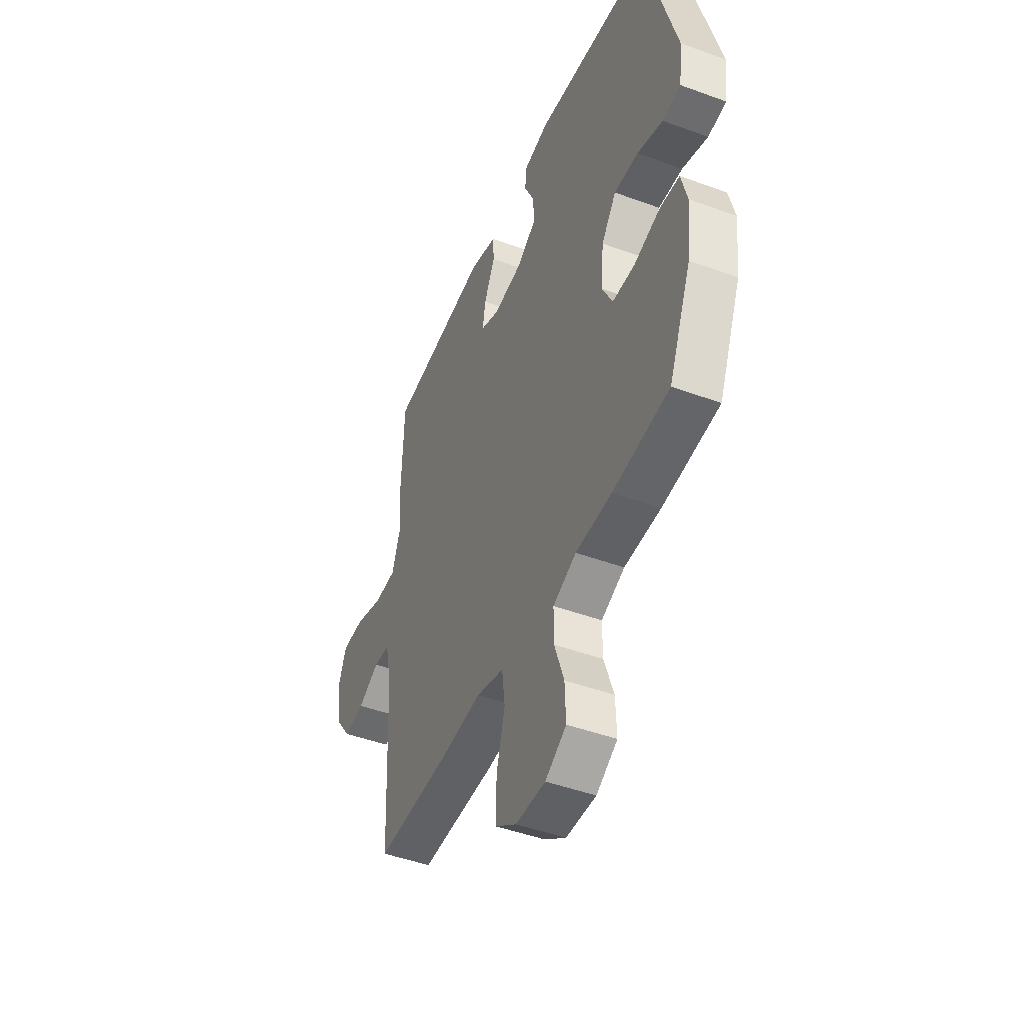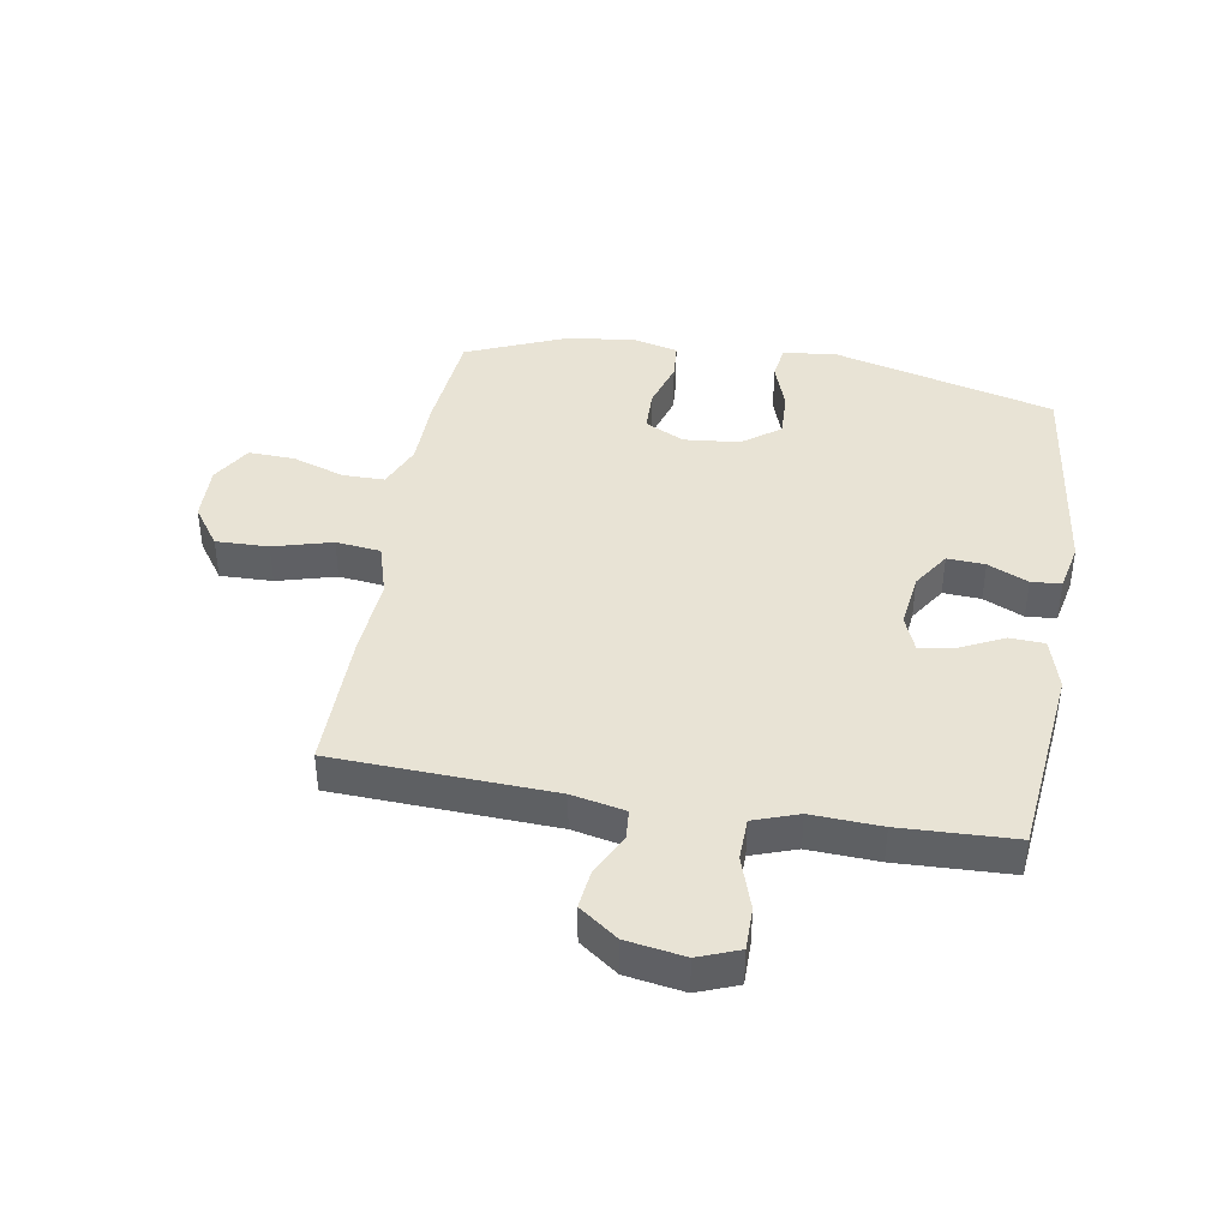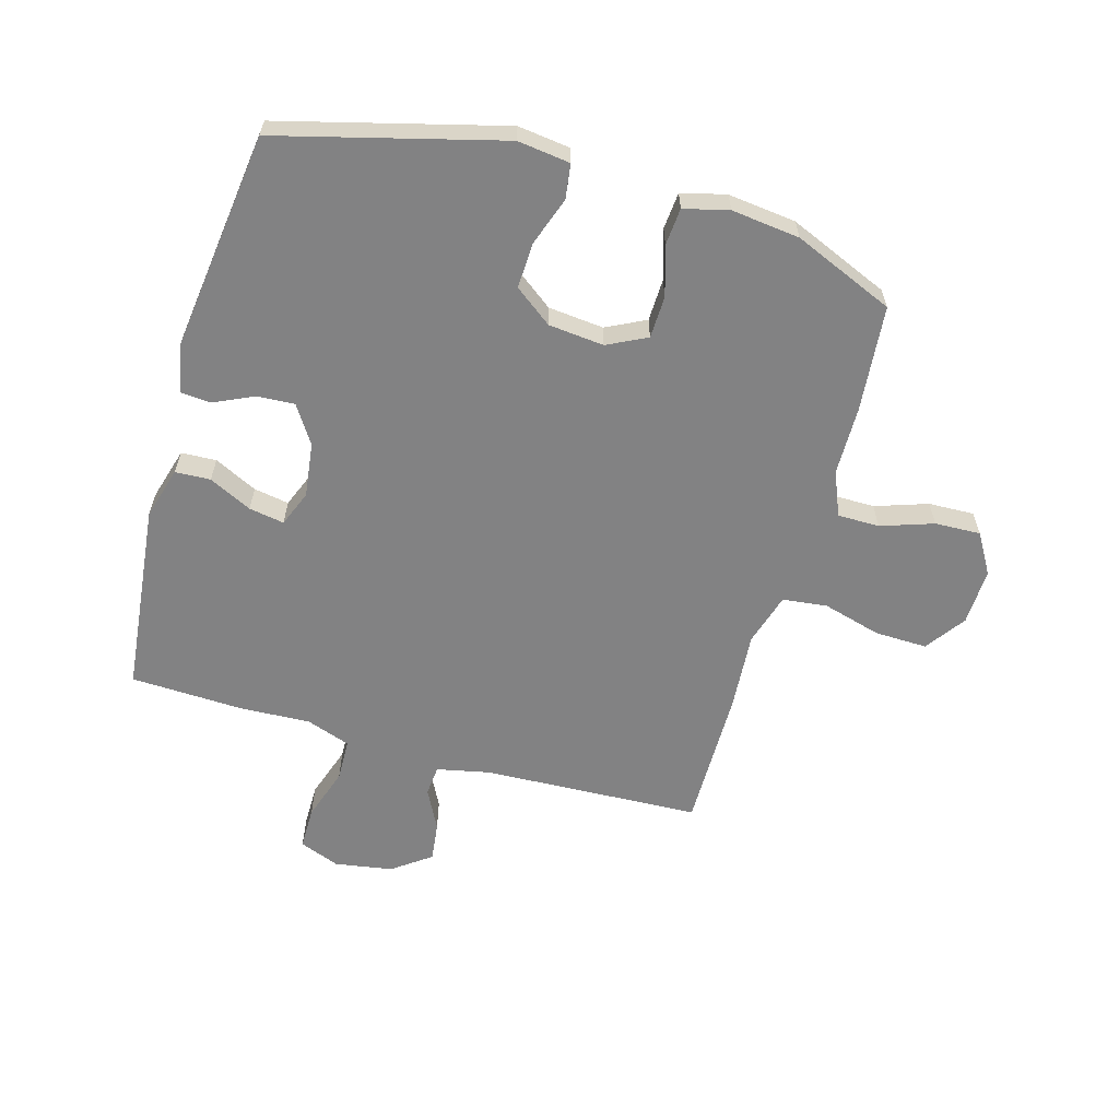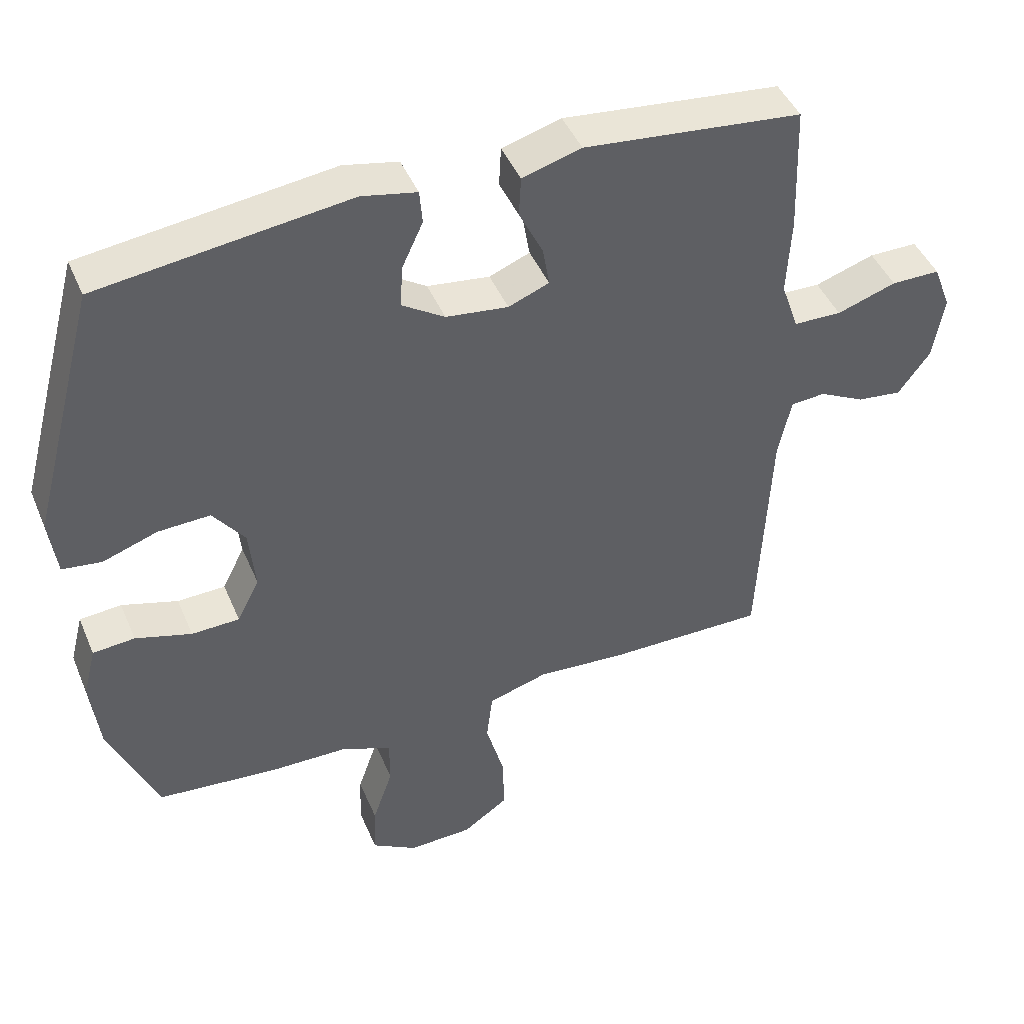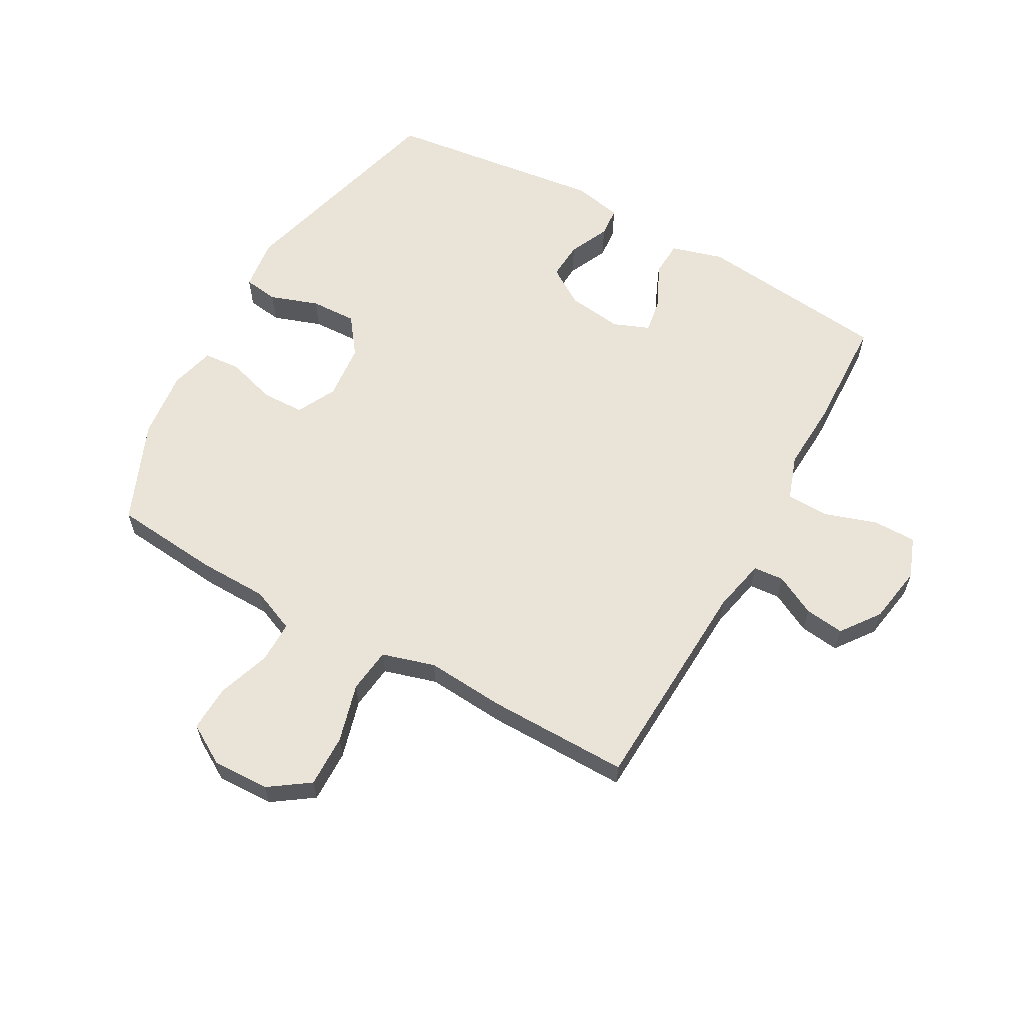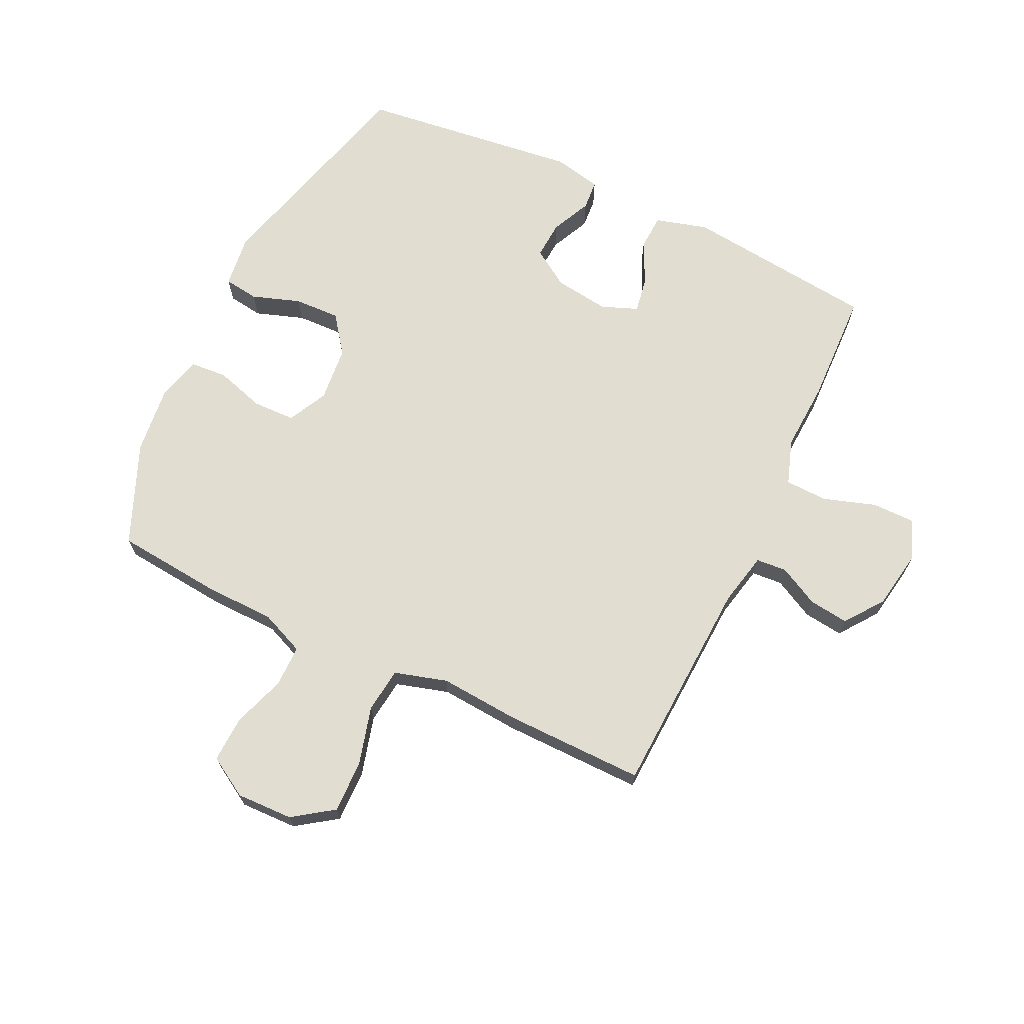
<metadata>
{"format":"obj","ext":"obj","renderer":"f3d","projection":"perspective","resolution":1024,"background":"white","views":[{"elev":-46.3,"azim":67.2,"up":"+Z"},{"elev":41.0,"azim":-80.5,"up":"+Y"},{"elev":-60.9,"azim":73.9,"up":"+Y"},{"elev":45.0,"azim":157.8,"up":"+Z"},{"elev":61.0,"azim":-150.8,"up":"+Y"},{"elev":68.7,"azim":-154.4,"up":"+Y"}]}
</metadata>
<code>
v -0.5 0.07 0.5
v -0.178 0.07 0.535
v -0.091 0.07 0.51
v -0.088 0.07 0.451
v -0.123 0.07 0.379
v -0.133 0.07 0.32
v -0.073 0.07 0.296
v 0.019 0.07 0.308
v 0.082 0.07 0.349
v 0.078 0.07 0.412
v 0.047 0.07 0.479
v 0.051 0.07 0.529
v 0.132 0.07 0.546
v 0.5 0.07 0.5
v 0.599 0.07 0.127
v 0.588 0.07 0.039
v 0.53 0.07 0.031
v 0.449 0.07 0.059
v 0.372 0.07 0.062
v 0.325 0.07 -0.001
v 0.316 0.07 -0.094
v 0.349 0.07 -0.16
v 0.42 0.07 -0.162
v 0.503 0.07 -0.137
v 0.565 0.07 -0.142
v 0.584 0.07 -0.217
v 0.571 0.07 -0.331
v 0.5 0.07 -0.5
v 0.321 0.07 -0.517
v 0.206 0.07 -0.519
v 0.132 0.07 -0.55
v 0.132 0.07 -0.62
v 0.162 0.07 -0.708
v 0.165 0.07 -0.785
v 0.098 0.07 -0.825
v 0.003 0.07 -0.822
v -0.064 0.07 -0.775
v -0.062 0.07 -0.687
v -0.035 0.07 -0.589
v -0.044 0.07 -0.514
v -0.132 0.07 -0.488
v -0.265 0.07 -0.498
v -0.5 0.07 -0.5
v -0.517 0.07 -0.134
v -0.536 0.07 -0.045
v -0.587 0.07 -0.041
v -0.655 0.07 -0.076
v -0.721 0.07 -0.084
v -0.768 0.07 -0.02
v -0.784 0.07 0.077
v -0.758 0.07 0.145
v -0.686 0.07 0.145
v -0.598 0.07 0.116
v -0.527 0.07 0.118
v -0.501 0.07 0.193
v -0.507 0.07 0.309
v -0.5 0 0.5
v -0.178 0 0.535
v -0.091 0 0.51
v -0.088 0 0.451
v -0.123 0 0.379
v -0.133 0 0.32
v -0.073 0 0.296
v 0.019 0 0.308
v 0.082 0 0.349
v 0.078 0 0.412
v 0.047 0 0.479
v 0.051 0 0.529
v 0.132 0 0.546
v 0.5 0 0.5
v 0.599 0 0.127
v 0.588 0 0.039
v 0.53 0 0.031
v 0.449 0 0.059
v 0.372 0 0.062
v 0.325 0 -0.001
v 0.316 0 -0.094
v 0.349 0 -0.16
v 0.42 0 -0.162
v 0.503 0 -0.137
v 0.565 0 -0.142
v 0.584 0 -0.217
v 0.571 0 -0.331
v 0.5 0 -0.5
v 0.321 0 -0.517
v 0.206 0 -0.519
v 0.132 0 -0.55
v 0.132 0 -0.62
v 0.162 0 -0.708
v 0.165 0 -0.785
v 0.098 0 -0.825
v 0.003 0 -0.822
v -0.064 0 -0.775
v -0.062 0 -0.687
v -0.035 0 -0.589
v -0.044 0 -0.514
v -0.132 0 -0.488
v -0.265 0 -0.498
v -0.5 0 -0.5
v -0.517 0 -0.134
v -0.536 0 -0.045
v -0.587 0 -0.041
v -0.655 0 -0.076
v -0.721 0 -0.084
v -0.768 0 -0.02
v -0.784 0 0.077
v -0.758 0 0.145
v -0.686 0 0.145
v -0.598 0 0.116
v -0.527 0 0.118
v -0.501 0 0.193
v -0.507 0 0.309
f 3 4 5
f 2 3 5
f 1 2 5
f 56 1 5
f 55 56 5
f 54 55 5 6
f 51 52 53
f 50 51 53
f 49 50 53
f 48 49 53
f 47 48 53
f 46 47 53
f 45 46 53 54
f 54 6 7
f 45 54 7
f 44 45 7
f 44 7 8
f 43 44 8
f 42 43 8
f 41 42 8
f 37 38 39
f 36 37 39
f 35 36 39
f 34 35 39
f 33 34 39
f 32 33 39
f 31 32 39 40
f 41 8 9
f 40 41 9
f 31 40 9
f 30 31 9
f 28 29 30
f 27 28 30
f 26 27 30
f 25 26 30
f 24 25 30
f 23 24 30
f 16 17 18
f 15 16 18
f 14 15 18
f 13 14 18
f 12 13 18
f 11 12 18
f 10 11 18
f 10 18 19
f 9 10 19 20
f 22 23 30
f 21 22 30 9
f 9 20 21
f 61 60 59
f 61 59 58
f 61 58 57
f 61 57 112
f 61 112 111
f 62 61 111 110
f 109 108 107
f 109 107 106
f 109 106 105
f 109 105 104
f 109 104 103
f 109 103 102
f 110 109 102 101
f 63 62 110
f 63 110 101
f 63 101 100
f 64 63 100
f 64 100 99
f 64 99 98
f 64 98 97
f 95 94 93
f 95 93 92
f 95 92 91
f 95 91 90
f 95 90 89
f 95 89 88
f 96 95 88 87
f 65 64 97
f 65 97 96
f 65 96 87
f 65 87 86
f 86 85 84
f 86 84 83
f 86 83 82
f 86 82 81
f 86 81 80
f 86 80 79
f 74 73 72
f 74 72 71
f 74 71 70
f 74 70 69
f 74 69 68
f 74 68 67
f 74 67 66
f 75 74 66
f 76 75 66 65
f 86 79 78
f 65 86 78 77
f 77 76 65
f 1 57 58 2
f 2 58 59 3
f 3 59 60 4
f 4 60 61 5
f 5 61 62 6
f 6 62 63 7
f 7 63 64 8
f 8 64 65 9
f 9 65 66 10
f 10 66 67 11
f 11 67 68 12
f 12 68 69 13
f 13 69 70 14
f 14 70 71 15
f 15 71 72 16
f 16 72 73 17
f 17 73 74 18
f 18 74 75 19
f 19 75 76 20
f 20 76 77 21
f 21 77 78 22
f 22 78 79 23
f 23 79 80 24
f 24 80 81 25
f 25 81 82 26
f 26 82 83 27
f 27 83 84 28
f 28 84 85 29
f 29 85 86 30
f 30 86 87 31
f 31 87 88 32
f 32 88 89 33
f 33 89 90 34
f 34 90 91 35
f 35 91 92 36
f 36 92 93 37
f 37 93 94 38
f 38 94 95 39
f 39 95 96 40
f 40 96 97 41
f 41 97 98 42
f 42 98 99 43
f 43 99 100 44
f 44 100 101 45
f 45 101 102 46
f 46 102 103 47
f 47 103 104 48
f 48 104 105 49
f 49 105 106 50
f 50 106 107 51
f 51 107 108 52
f 52 108 109 53
f 53 109 110 54
f 54 110 111 55
f 55 111 112 56
f 56 112 57 1

</code>
